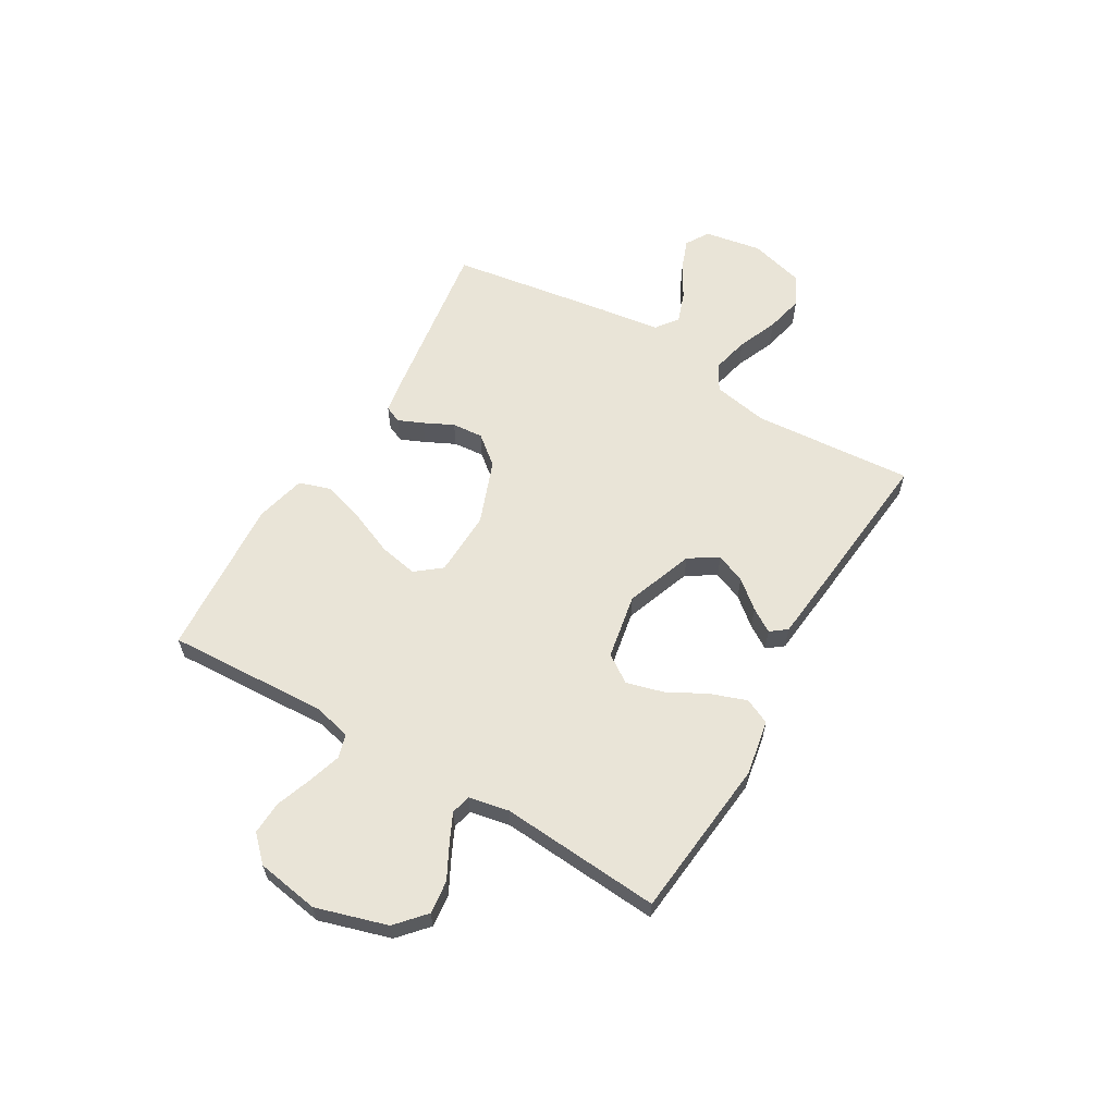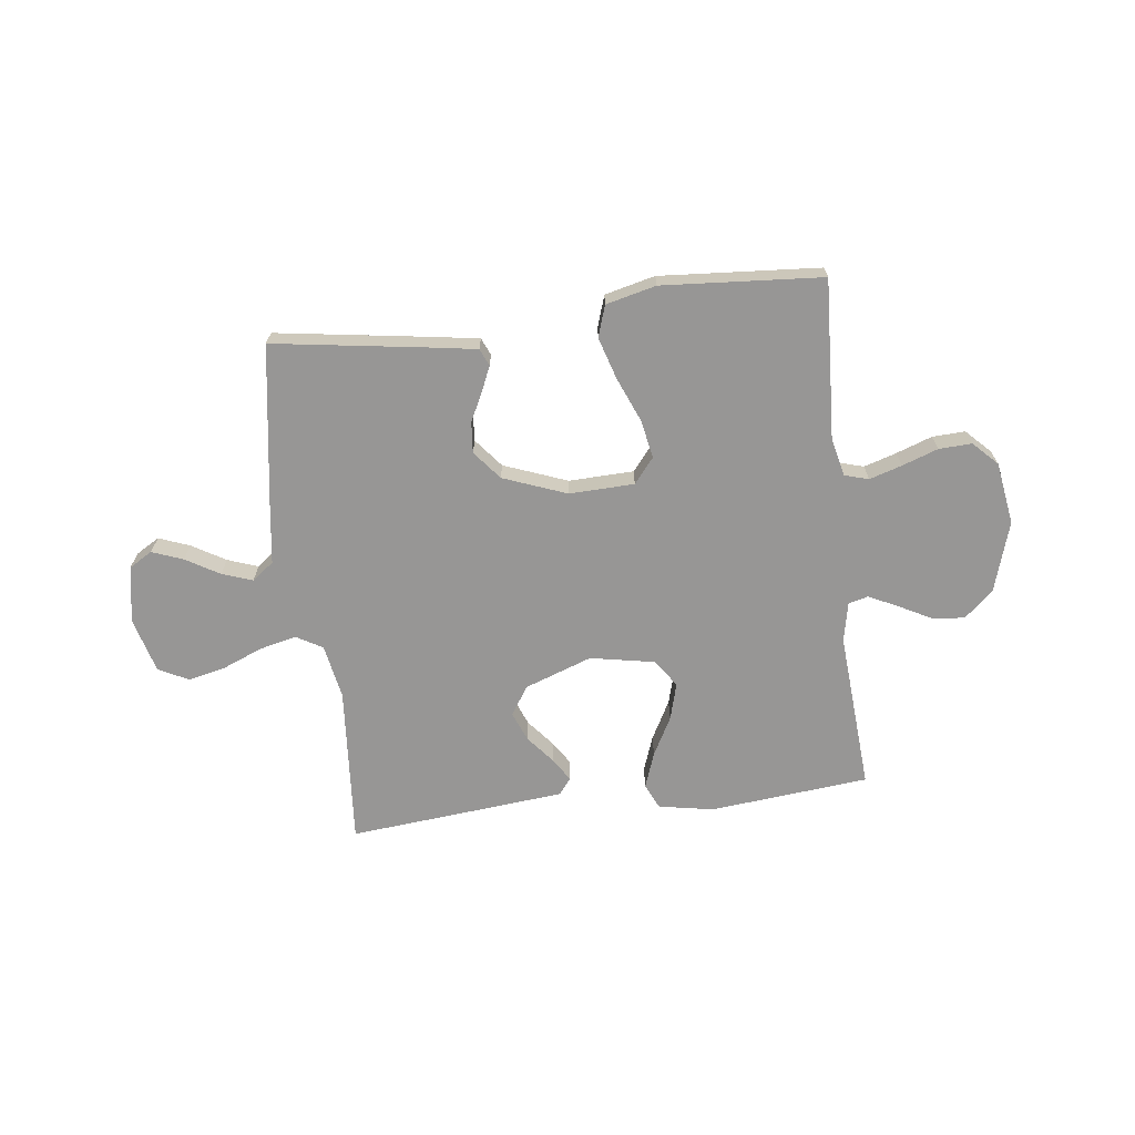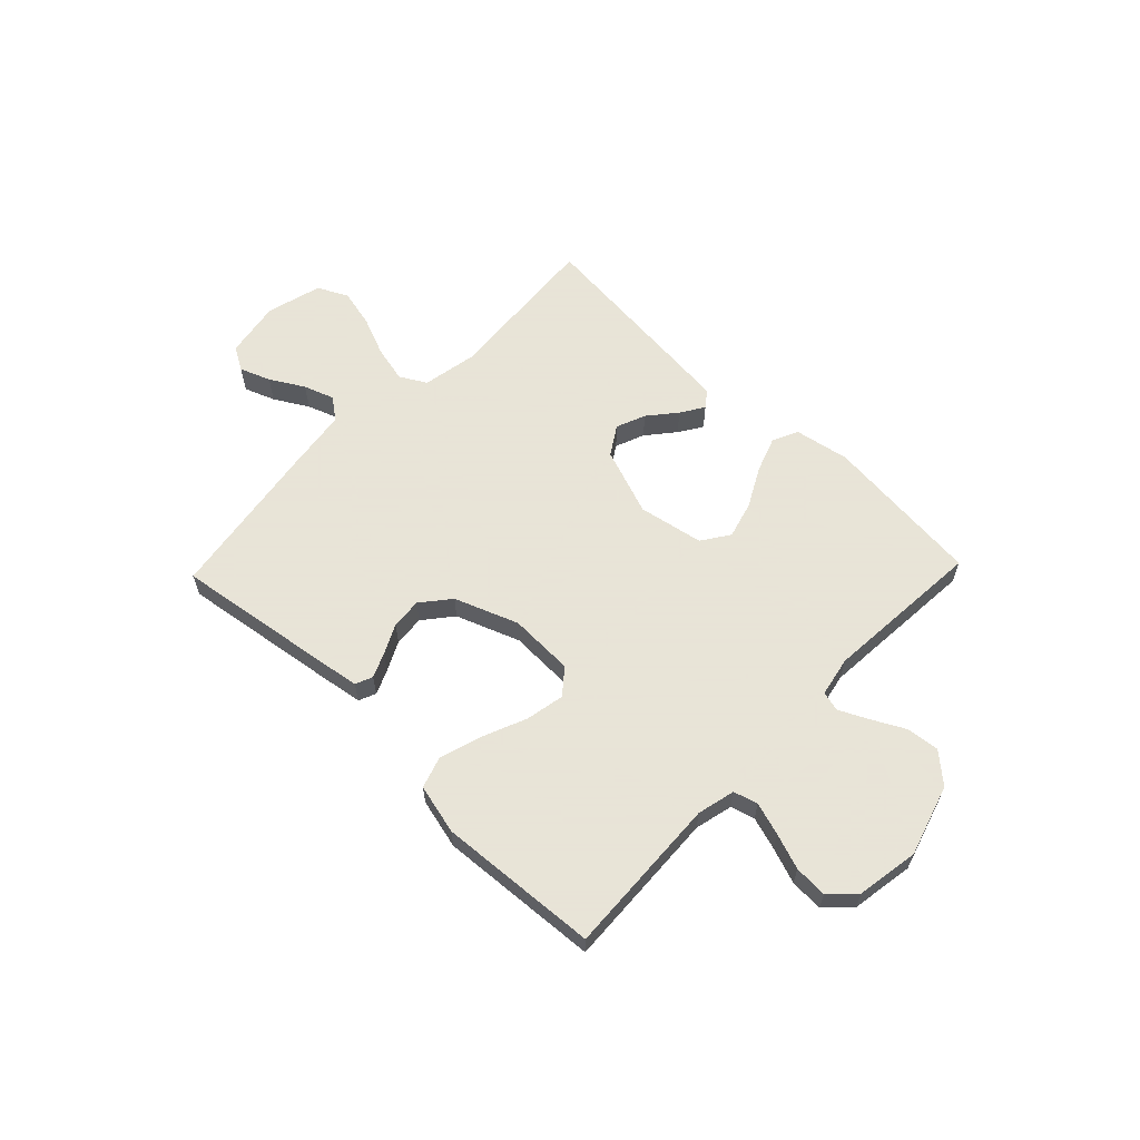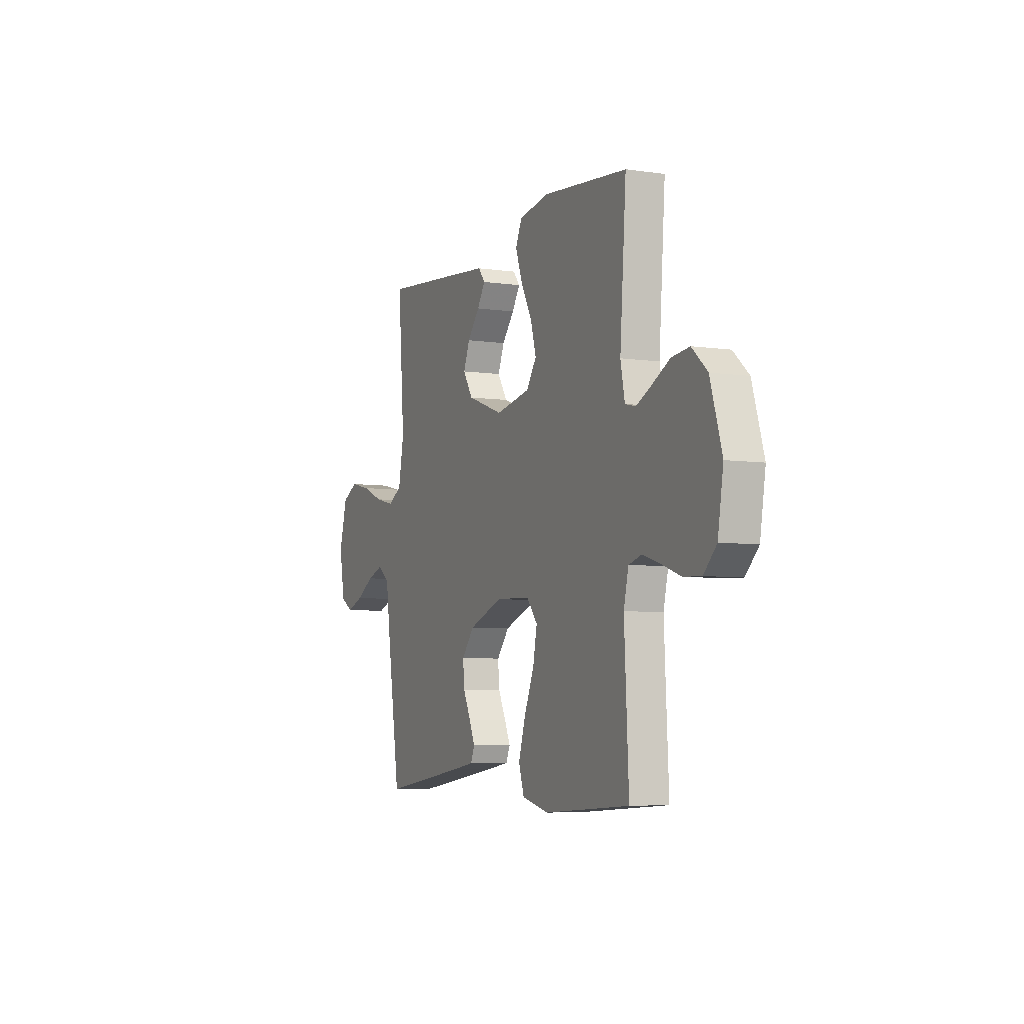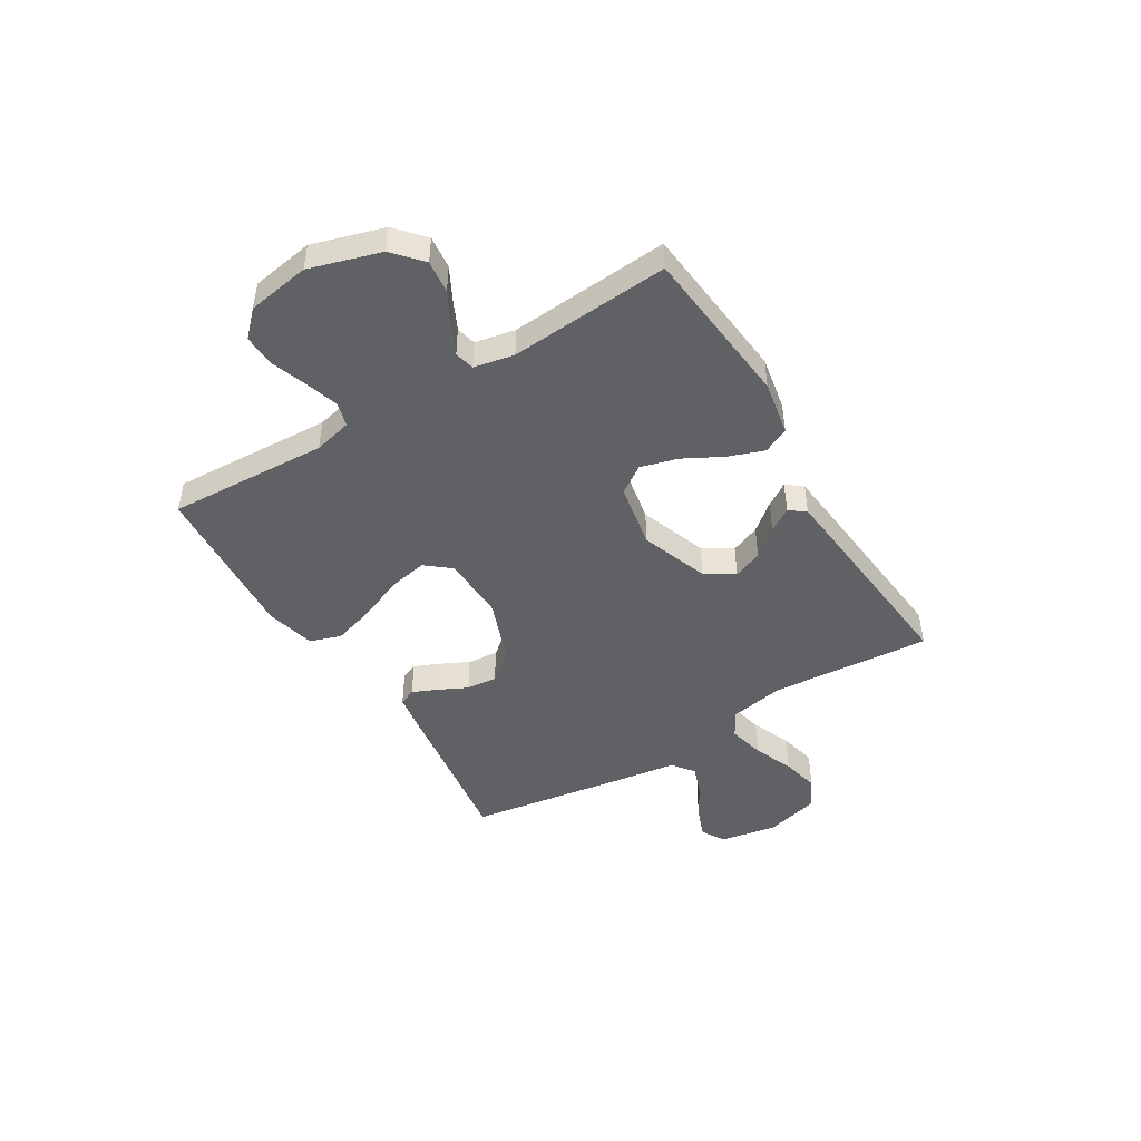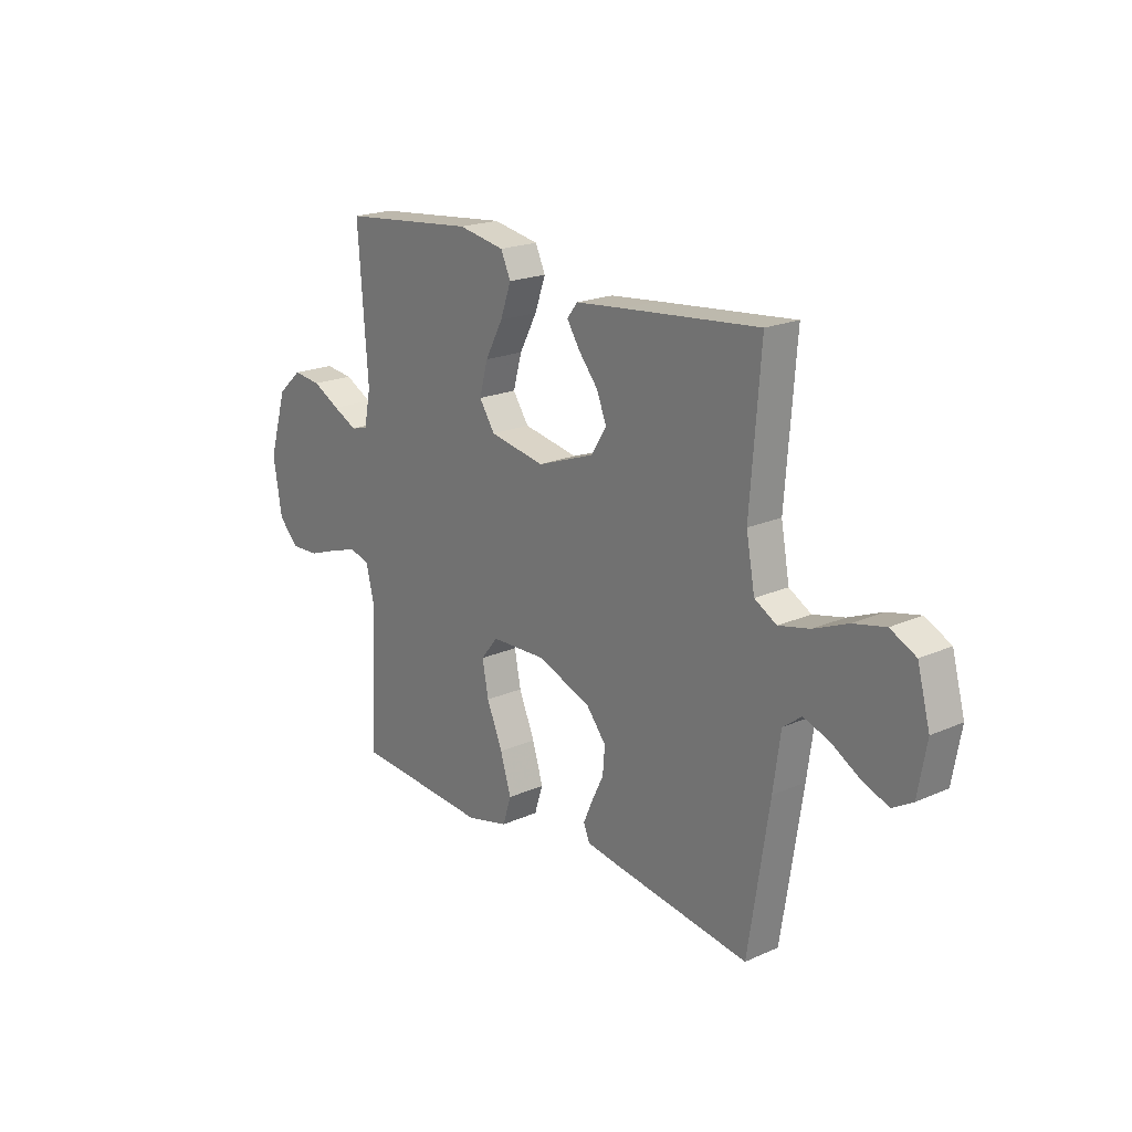
<metadata>
{"format":"obj","ext":"obj","renderer":"f3d","projection":"perspective","resolution":1024,"background":"white","views":[{"elev":61.0,"azim":-59.5,"up":"+Y"},{"elev":-67.9,"azim":-173.1,"up":"+Y"},{"elev":61.4,"azim":-136.1,"up":"+Y"},{"elev":-5.9,"azim":-114.0,"up":"+Z"},{"elev":-46.7,"azim":-58.7,"up":"+Y"},{"elev":20.0,"azim":50.8,"up":"+Z"}]}
</metadata>
<code>
v -0.5 0.07 0.5
v -0.2 0.07 0.53
v -0.097 0.07 0.511
v -0.075 0.07 0.463
v -0.099 0.07 0.396
v -0.138 0.07 0.323
v -0.157 0.07 0.254
v -0.122 0.07 0.202
v 0 0.07 0.179
v 0.127 0.07 0.225
v 0.161 0.07 0.279
v 0.139 0.07 0.334
v 0.096 0.07 0.386
v 0.068 0.07 0.43
v 0.091 0.07 0.46
v 0.2 0.07 0.471
v 0.5 0.07 0.5
v 0.477 0.07 0.2
v 0.496 0.07 0.097
v 0.545 0.07 0.069
v 0.614 0.07 0.085
v 0.689 0.07 0.116
v 0.76 0.07 0.132
v 0.816 0.07 0.104
v 0.844 0.07 0
v 0.825 0.07 -0.107
v 0.781 0.07 -0.133
v 0.723 0.07 -0.111
v 0.66 0.07 -0.074
v 0.603 0.07 -0.054
v 0.562 0.07 -0.085
v 0.546 0.07 -0.2
v 0.5 0.07 -0.5
v 0.2 0.07 -0.456
v 0.125 0.07 -0.444
v 0.111 0.07 -0.412
v 0.131 0.07 -0.366
v 0.158 0.07 -0.311
v 0.163 0.07 -0.253
v 0.119 0.07 -0.199
v 0 0.07 -0.154
v -0.122 0.07 -0.158
v -0.16 0.07 -0.205
v -0.146 0.07 -0.277
v -0.111 0.07 -0.361
v -0.087 0.07 -0.439
v -0.106 0.07 -0.498
v -0.2 0.07 -0.521
v -0.5 0.07 -0.5
v -0.485 0.07 -0.2
v -0.502 0.07 -0.129
v -0.547 0.07 -0.116
v -0.608 0.07 -0.135
v -0.675 0.07 -0.159
v -0.737 0.07 -0.162
v -0.782 0.07 -0.117
v -0.801 0.07 0
v -0.761 0.07 0.133
v -0.707 0.07 0.181
v -0.645 0.07 0.174
v -0.584 0.07 0.142
v -0.53 0.07 0.116
v -0.493 0.07 0.125
v -0.478 0.07 0.2
v -0.5 0 0.5
v -0.2 0 0.53
v -0.097 0 0.511
v -0.075 0 0.463
v -0.099 0 0.396
v -0.138 0 0.323
v -0.157 0 0.254
v -0.122 0 0.202
v 0 0 0.179
v 0.127 0 0.225
v 0.161 0 0.279
v 0.139 0 0.334
v 0.096 0 0.386
v 0.068 0 0.43
v 0.091 0 0.46
v 0.2 0 0.471
v 0.5 0 0.5
v 0.477 0 0.2
v 0.496 0 0.097
v 0.545 0 0.069
v 0.614 0 0.085
v 0.689 0 0.116
v 0.76 0 0.132
v 0.816 0 0.104
v 0.844 0 0
v 0.825 0 -0.107
v 0.781 0 -0.133
v 0.723 0 -0.111
v 0.66 0 -0.074
v 0.603 0 -0.054
v 0.562 0 -0.085
v 0.546 0 -0.2
v 0.5 0 -0.5
v 0.2 0 -0.456
v 0.125 0 -0.444
v 0.111 0 -0.412
v 0.131 0 -0.366
v 0.158 0 -0.311
v 0.163 0 -0.253
v 0.119 0 -0.199
v 0 0 -0.154
v -0.122 0 -0.158
v -0.16 0 -0.205
v -0.146 0 -0.277
v -0.111 0 -0.361
v -0.087 0 -0.439
v -0.106 0 -0.498
v -0.2 0 -0.521
v -0.5 0 -0.5
v -0.485 0 -0.2
v -0.502 0 -0.129
v -0.547 0 -0.116
v -0.608 0 -0.135
v -0.675 0 -0.159
v -0.737 0 -0.162
v -0.782 0 -0.117
v -0.801 0 0
v -0.761 0 0.133
v -0.707 0 0.181
v -0.645 0 0.174
v -0.584 0 0.142
v -0.53 0 0.116
v -0.493 0 0.125
v -0.478 0 0.2
f 59 60 61
f 58 59 61
f 57 58 61
f 56 57 61
f 55 56 61
f 54 55 61
f 53 54 61
f 52 53 61 62
f 51 52 62 63
f 48 49 50
f 47 48 50
f 46 47 50
f 45 46 50
f 44 45 50
f 51 63 64
f 50 51 64
f 44 50 64
f 43 44 64
f 36 37 38
f 35 36 38
f 34 35 38
f 33 34 38
f 32 33 38
f 31 32 38
f 30 31 38 39
f 27 28 29
f 26 27 29
f 25 26 29
f 24 25 29
f 23 24 29
f 22 23 29
f 21 22 29
f 20 21 29 30
f 30 39 40
f 20 30 40
f 19 20 40
f 16 17 18
f 15 16 18
f 14 15 18
f 13 14 18
f 12 13 18
f 11 12 18 19
f 4 5 6
f 3 4 6
f 2 3 6
f 1 2 6
f 64 1 6
f 64 6 7
f 64 7 8
f 43 64 8
f 42 43 8
f 41 42 8 9
f 19 40 41
f 11 19 41
f 10 11 41
f 9 10 41
f 125 124 123
f 125 123 122
f 125 122 121
f 125 121 120
f 125 120 119
f 125 119 118
f 125 118 117
f 126 125 117 116
f 127 126 116 115
f 114 113 112
f 114 112 111
f 114 111 110
f 114 110 109
f 114 109 108
f 128 127 115
f 128 115 114
f 128 114 108
f 128 108 107
f 102 101 100
f 102 100 99
f 102 99 98
f 102 98 97
f 102 97 96
f 102 96 95
f 103 102 95 94
f 93 92 91
f 93 91 90
f 93 90 89
f 93 89 88
f 93 88 87
f 93 87 86
f 93 86 85
f 94 93 85 84
f 104 103 94
f 104 94 84
f 104 84 83
f 82 81 80
f 82 80 79
f 82 79 78
f 82 78 77
f 82 77 76
f 83 82 76 75
f 70 69 68
f 70 68 67
f 70 67 66
f 70 66 65
f 70 65 128
f 71 70 128
f 72 71 128
f 72 128 107
f 72 107 106
f 73 72 106 105
f 105 104 83
f 105 83 75
f 105 75 74
f 105 74 73
f 1 65 66 2
f 2 66 67 3
f 3 67 68 4
f 4 68 69 5
f 5 69 70 6
f 6 70 71 7
f 7 71 72 8
f 8 72 73 9
f 9 73 74 10
f 10 74 75 11
f 11 75 76 12
f 12 76 77 13
f 13 77 78 14
f 14 78 79 15
f 15 79 80 16
f 16 80 81 17
f 17 81 82 18
f 18 82 83 19
f 19 83 84 20
f 20 84 85 21
f 21 85 86 22
f 22 86 87 23
f 23 87 88 24
f 24 88 89 25
f 25 89 90 26
f 26 90 91 27
f 27 91 92 28
f 28 92 93 29
f 29 93 94 30
f 30 94 95 31
f 31 95 96 32
f 32 96 97 33
f 33 97 98 34
f 34 98 99 35
f 35 99 100 36
f 36 100 101 37
f 37 101 102 38
f 38 102 103 39
f 39 103 104 40
f 40 104 105 41
f 41 105 106 42
f 42 106 107 43
f 43 107 108 44
f 44 108 109 45
f 45 109 110 46
f 46 110 111 47
f 47 111 112 48
f 48 112 113 49
f 49 113 114 50
f 50 114 115 51
f 51 115 116 52
f 52 116 117 53
f 53 117 118 54
f 54 118 119 55
f 55 119 120 56
f 56 120 121 57
f 57 121 122 58
f 58 122 123 59
f 59 123 124 60
f 60 124 125 61
f 61 125 126 62
f 62 126 127 63
f 63 127 128 64
f 64 128 65 1

</code>
